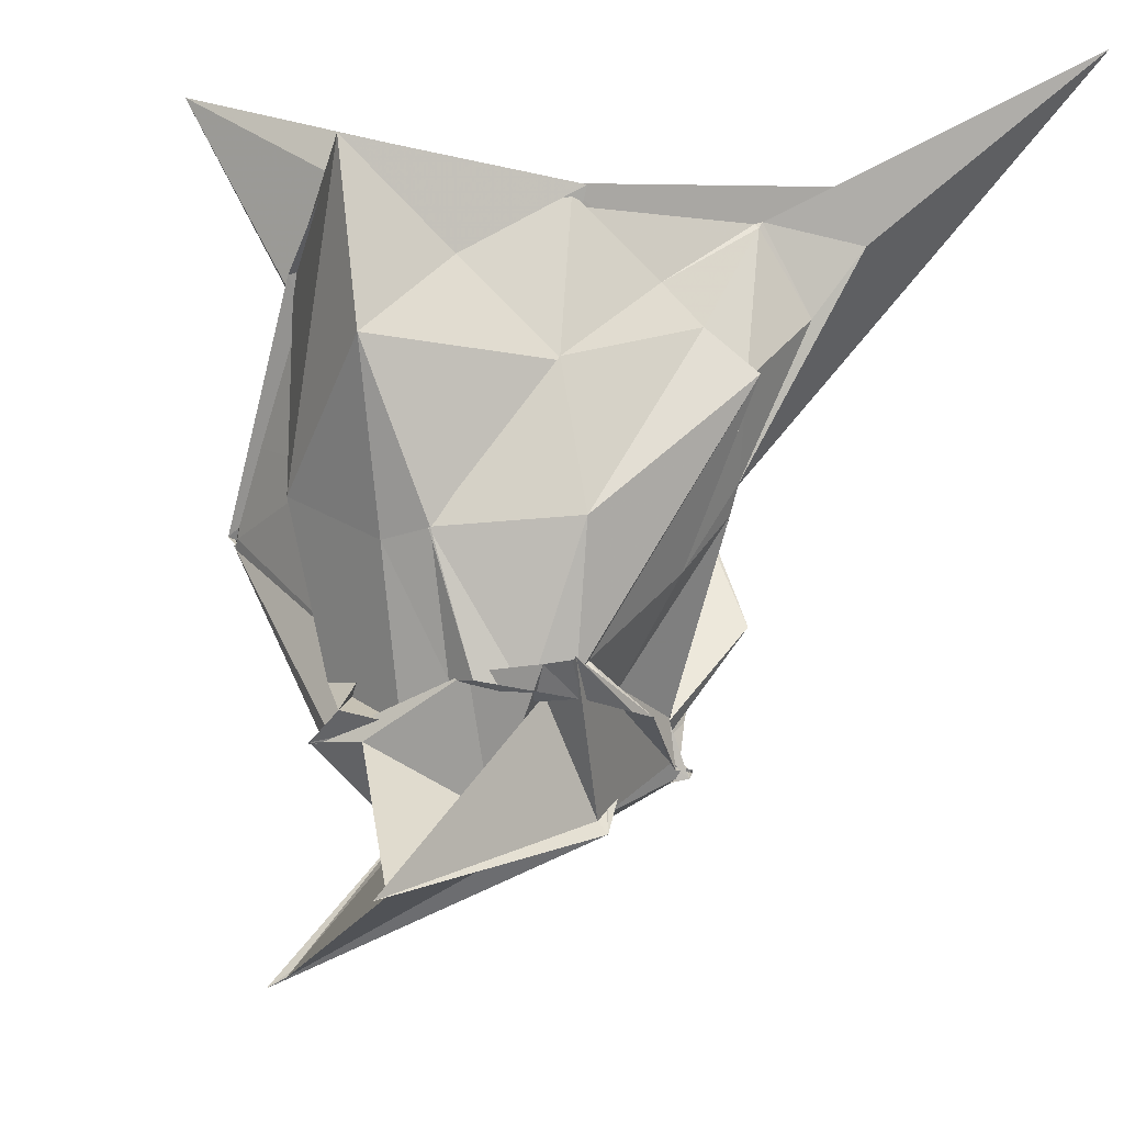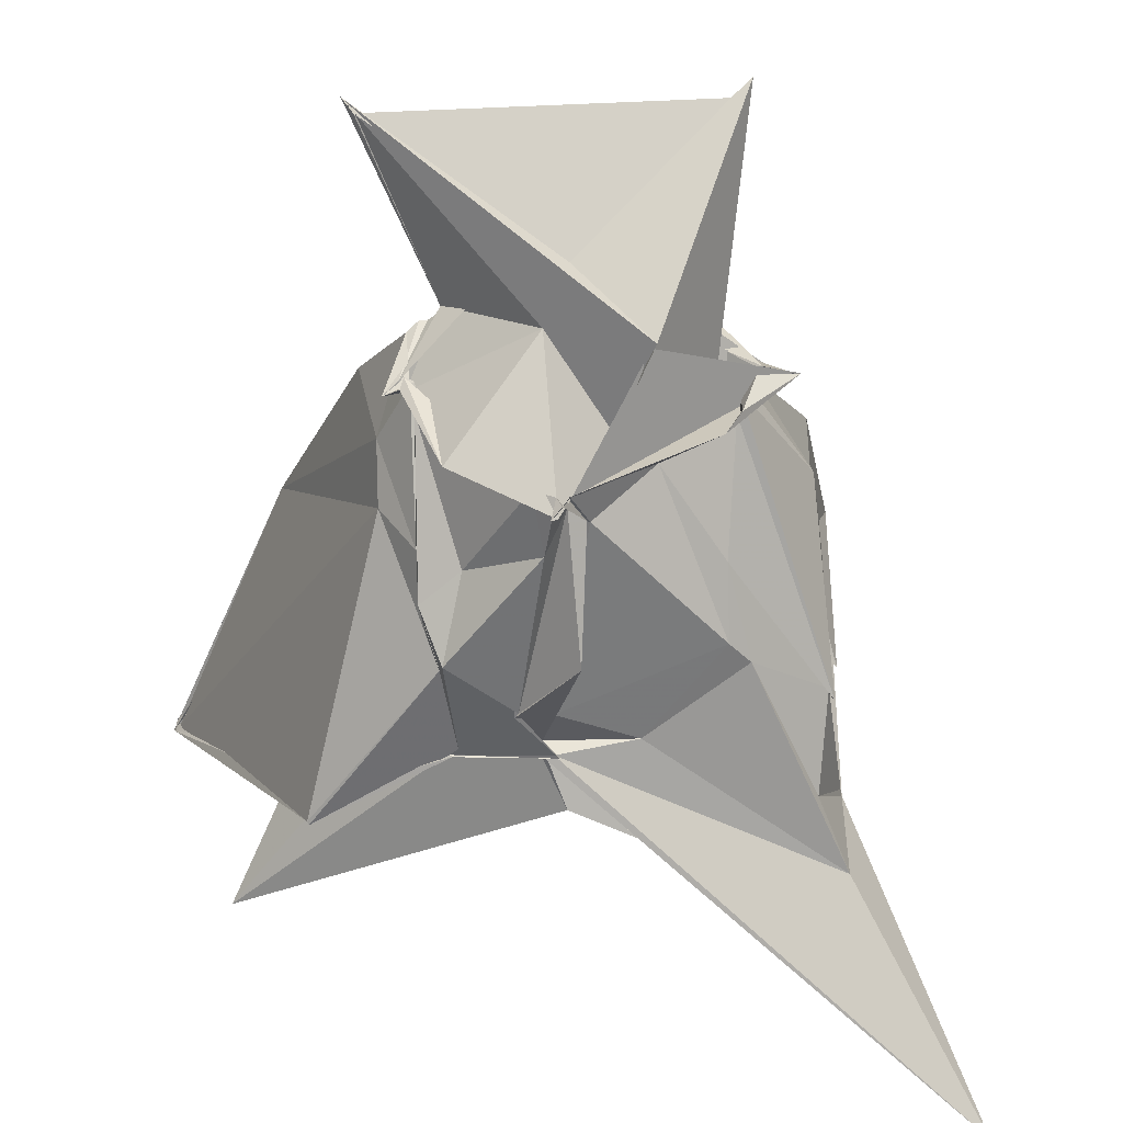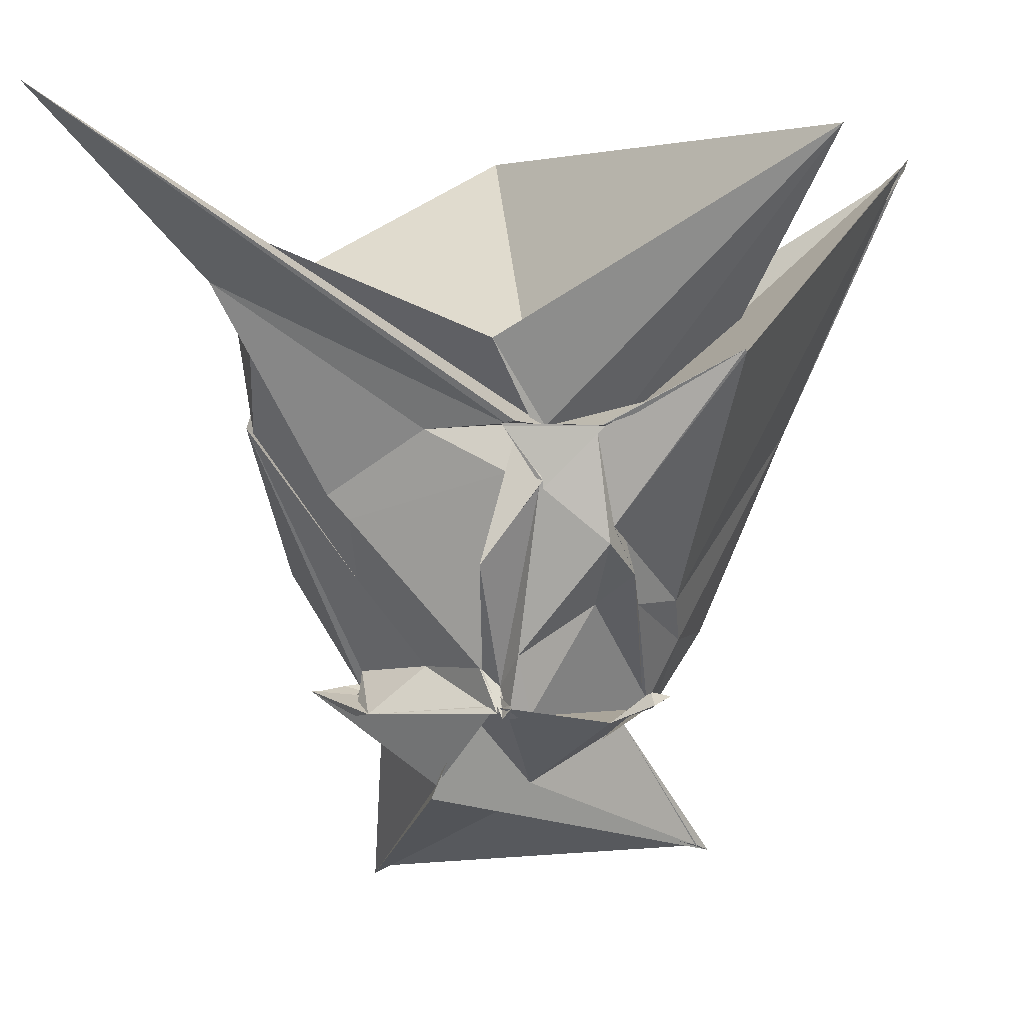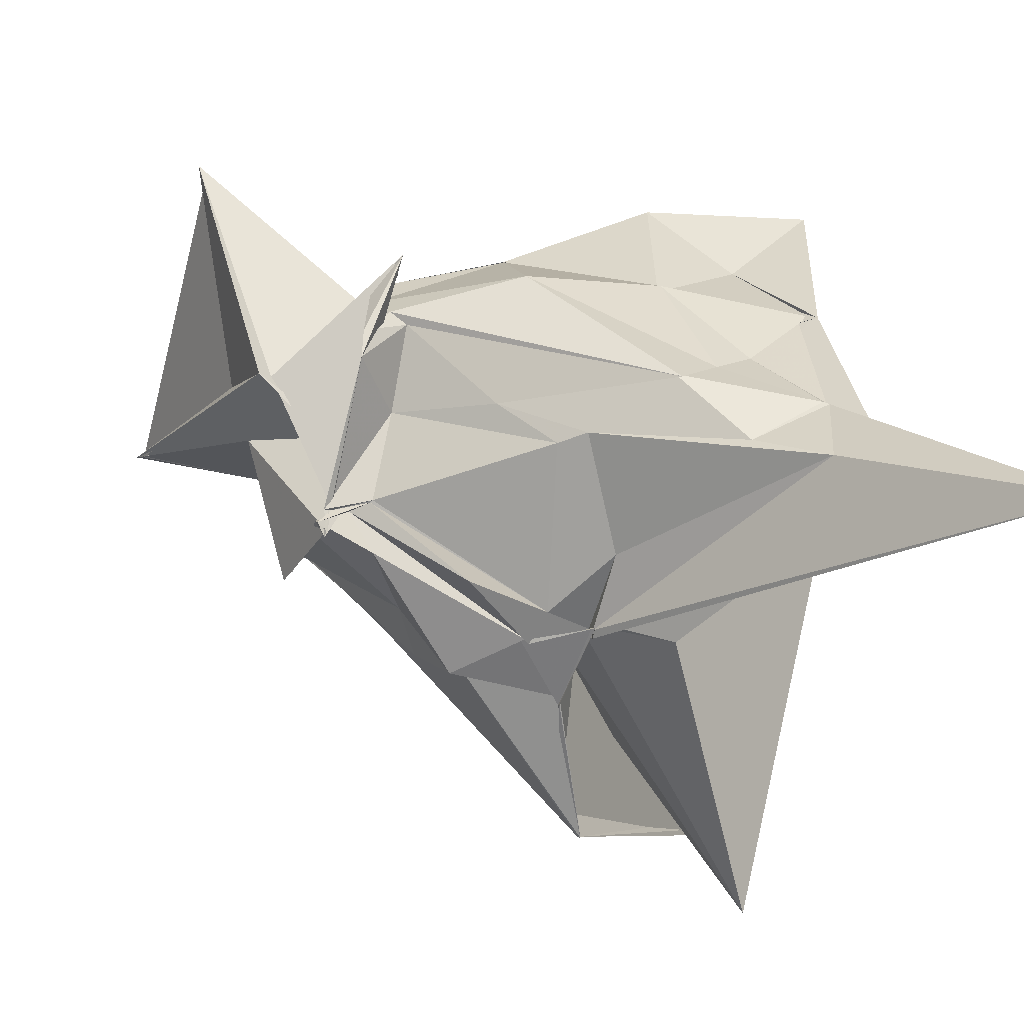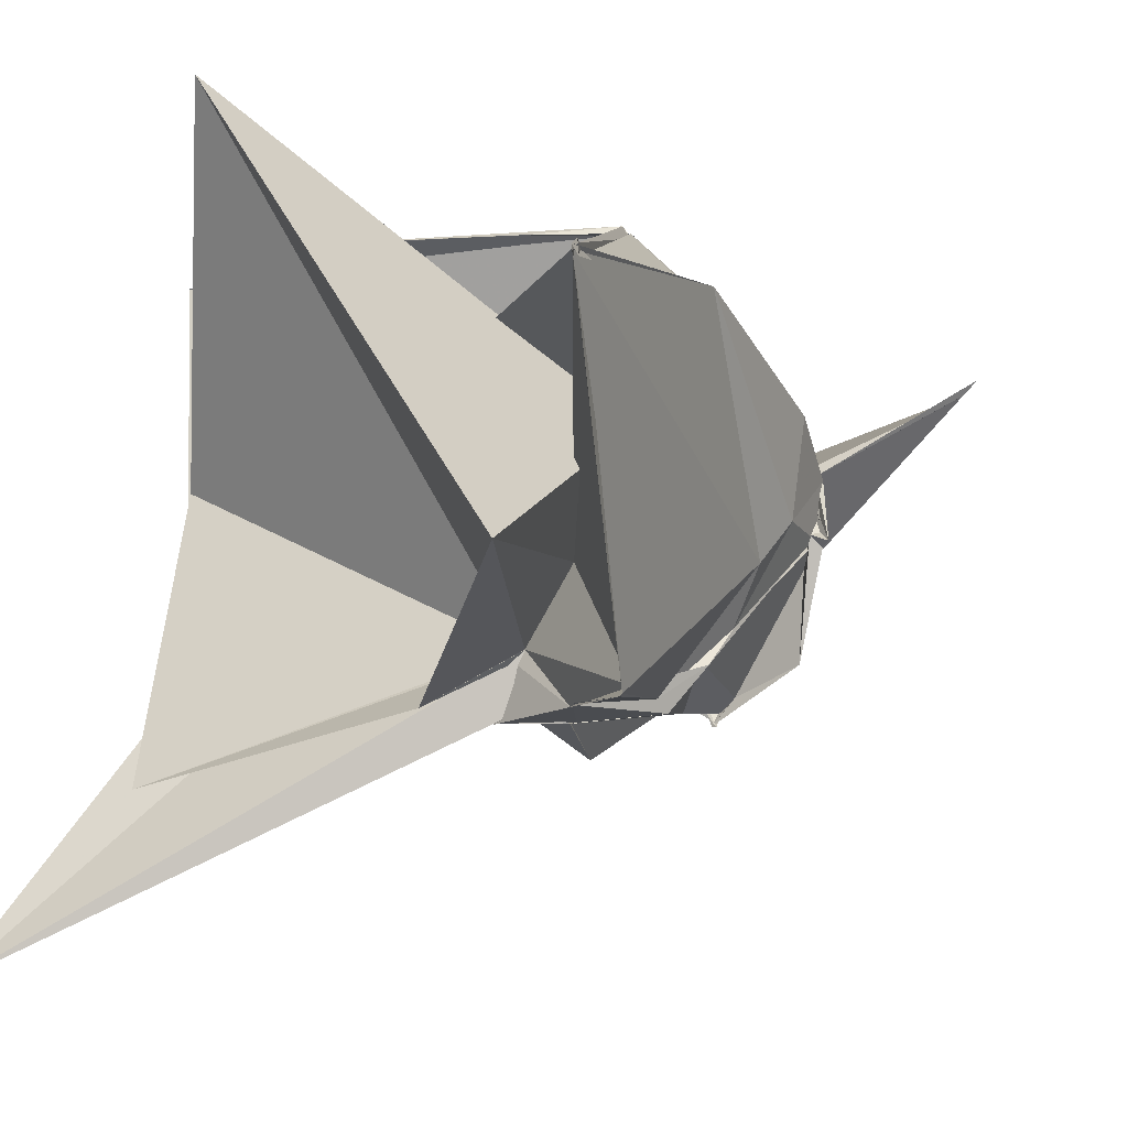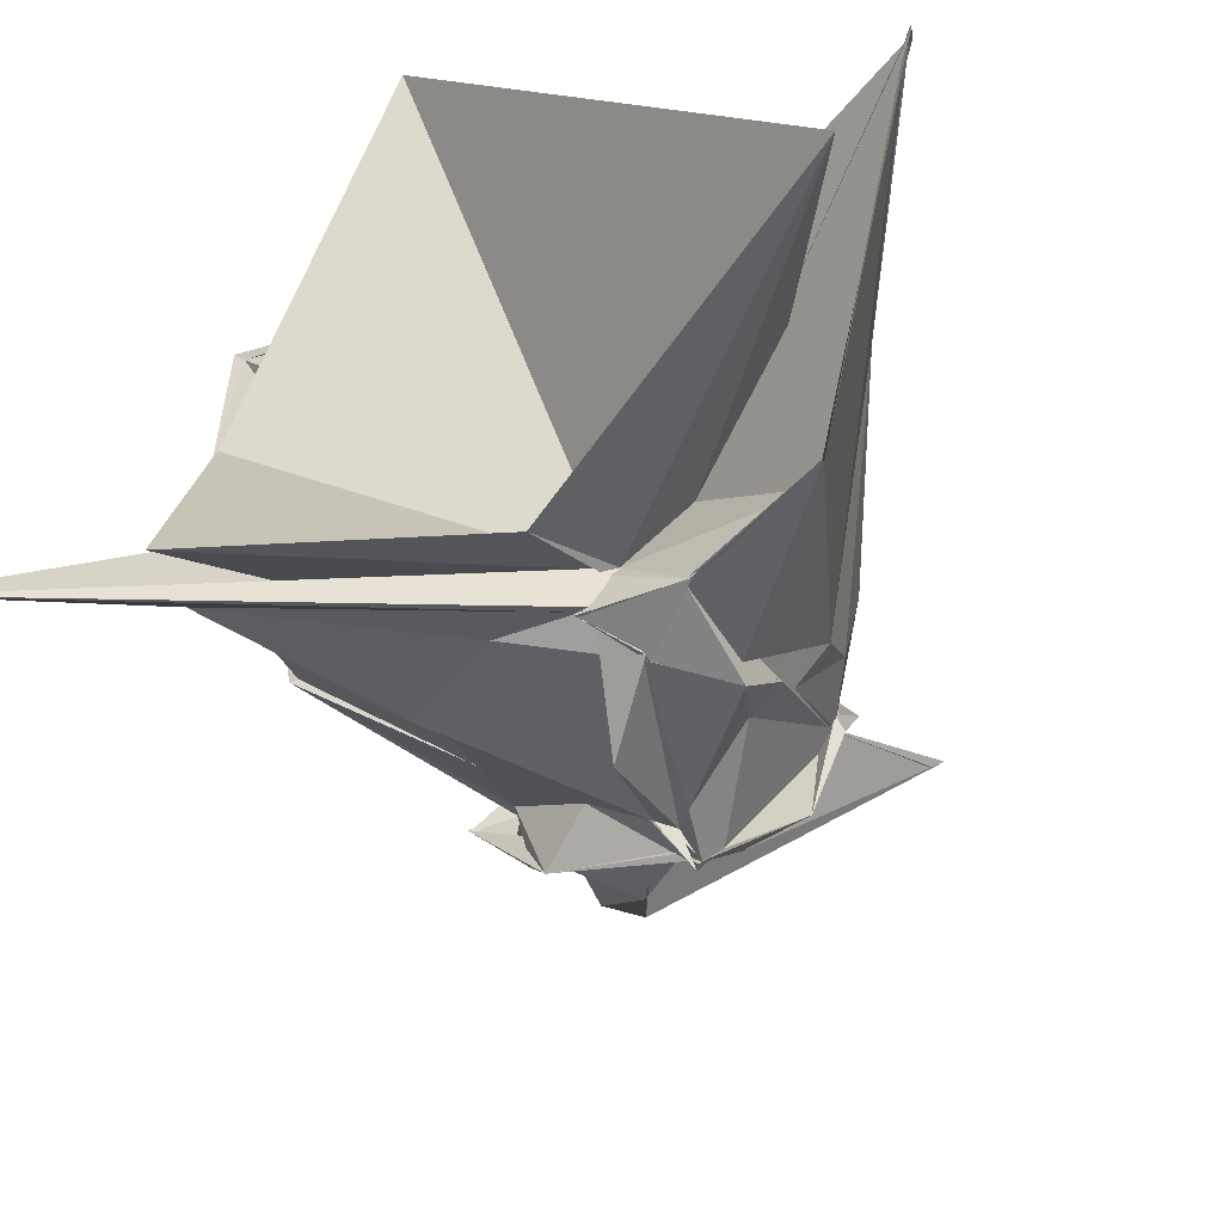
<metadata>
{"format":"obj","ext":"obj","renderer":"f3d","projection":"perspective","resolution":1024,"background":"white","views":[{"elev":-24.6,"azim":-108.0,"up":"+Z"},{"elev":-42.8,"azim":179.8,"up":"+Y"},{"elev":0.5,"azim":4.4,"up":"+Z"},{"elev":-57.8,"azim":-109.0,"up":"+Y"},{"elev":-15.9,"azim":47.4,"up":"+Y"},{"elev":-62.9,"azim":21.4,"up":"+Y"}]}
</metadata>
<code>
v -0.4697 -1.468 1.22
v -0.8705 0.2311 -2.538
v 3.038 0.4505 3.876
v 3.1 0.4656 3.941
v 3.062 0.403 3.827
v 0.3694 2.236 0.6951
v 0.4126 2.248 0.7684
v -0.2907 2.272 1.396
v -1.48 2.226 2.556
v -3.532 2.349 2.695
v -3.201 1.23 1.94
v -3.433 0.2948 2.575
v -3.232 -0.5648 1.972
v -3.429 -1.388 2.545
v -3.143 -1.97 1.907
v -3.447 -2.376 2.534
v -0.7497 -2.039 1.243
v -0.7763 -2.022 1.252
v -0.7726 -2.065 1.219
v 0.173 -2.055 1.22
v 1.445 -2.317 1.902
v 1.459 -2.293 1.878
v 1.874 1.209 1.196
v 1.287 1.442 0.8951
v 0.3764 2.276 0.7023
v 0.3504 2.253 0.7098
v 0.2931 2.262 0.7363
v -1.429 1.787 0.6965
v -1.419 2.185 0.3862
v -3.21 2.047 1.058
v -3.205 0.3003 1.088
v -3.255 0.3418 1.099
v -3.231 -0.9413 1.606
v -3.225 -1.318 1.168
v -2.487 -1.519 0.5809
v -1.523 -1.884 1.195
v -0.645 -1.87 1.246
v -0.4063 -2.049 0.7178
v -0.4065 -2.027 0.6403
v 0.08902 -2.038 1.207
v 0.2435 -1.873 0.2923
v 0.7961 -0.6321 -0.4412
v 1.016 0.7558 -0.8197
v 0.8838 1.365 -0.267
v 0.331 2.236 0.736
v 0.3952 2.255 0.6834
v -1.05 1.342 -0.9079
v -0.7901 1.625 -1.007
v -2.234 1.562 -0.292
v -2.579 1.232 -0.2862
v -2.571 1.249 -0.2789
v -3.074 0.0466 -0.2208
v -3.276 -1.423 1.215
v -2.257 -1.068 -0.2348
v -2.28 -1.505 0.3522
v -0.7447 -1.947 0.7945
v -0.98 -2.172 -0.06117
v -0.4401 -2.037 0.6713
v 0.2112 -1.975 0.1341
v 0.4245 -1.526 -0.1644
v 0.443 -1.154 -0.4578
v 0.8136 -0.1725 -0.8476
v 0.557 0.5799 -1.416
v 0.1496 0.6306 -1.007
v -0.3762 1.557 -1.365
v -0.6472 1.508 -1.513
v -1.27 1.636 -1.439
v -1.427 1.14 -1.569
v -1.91 0.8665 -1.327
v -2.179 0.737 -1.412
v -2.196 0.2743 -1.514
v -2.354 -0.09352 -1.354
v -2.331 -0.2062 -1.173
v -1.638 -0.7094 -1.087
v -1.051 -1.38 -1.06
v -1.023 -1.387 -1.077
v -0.8556 -1.377 -1.235
v -0.664 -1.661 -0.9247
v 0.04339 -1.381 -0.4512
v 0.4613 -0.129 -1.494
v 0.4993 -0.1463 -1.473
v 0.5462 0.4192 -1.565
v 0.4372 0.4933 -1.528
v -0.4268 1.331 -1.592
v -0.4178 1.371 -1.57
v -0.7888 1.723 -1.551
v -0.8266 1.775 -1.58
v -1.022 1.338 -1.715
v -2.172 0.2696 -1.544
v -2.534 -0.05112 -1.613
v -2.505 -0.05538 -1.591
v -2.341 -0.5804 -1.588
v -2.189 -0.8197 -1.55
v -0.875 -1.495 -1.479
v -0.8721 -1.467 -1.408
v -0.8131 -1.643 -1.514
v -0.7634 -1.553 -1.529
v -0.5622 -1.44 -1.505
v 0.5497 -0.112 -1.533
v 0.583 -0.2386 -1.496
v 0.7399 -0.2228 -1.404
v 0.4388 0.5727 -1.567
v 3.081 0.4146 3.911
v 3.011 0.5794 3.797
v 3.065 0.5062 3.836
v 0.348 2.336 0.7731
v -1.595 2.3 2.438
v -3.454 2.301 2.632
v -3.504 0.1821 2.631
v -3.372 0.2127 2.487
v -3.412 -1.357 2.588
v -3.441 -1.419 2.602
v -4.725 -4.184 4.123
v -0.6667 -2.054 1.27
v -0.7995 -2.072 1.249
v 0.1475 -2.076 1.225
v 1.315 -2.166 1.63
v 0.2367 -0.8365 1.263
v 0.7156 0.3398 0.976
v -1.116 1.489 1.323
v -2.631 1.21 2.482
v -2.587 0.2701 1.458
v -2.731 -1.157 1.861
v -2.664 -1.23 1.712
v -0.4212 -1.477 1.232
v -0.5331 -1.573 1.253
v -0.4234 -1.47 1.229
v 2.357 -1.638 4.034
v -1.281 3.248 4.278
v -3.475 0.3322 2.633
v -3.486 -2.502 3.133
v -0.8723 -2.037 2.033
v 0.3638 0.5715 -1.57
v -0.5646 1.502 -1.585
v -0.8123 1.778 -1.571
v -0.7783 1.767 -1.578
v -2.097 0.7565 -1.311
v -2.567 0.2614 -1.36
v -2.863 0.0603 -1.409
v -2.888 0.08753 -1.399
v -0.8913 -1.443 -1.417
v -0.7442 -1.665 -1.394
v -0.7176 -1.71 -1.413
v -0.7782 -1.69 -1.414
v 0.1854 -1.248 -1.581
v 0.5405 -0.1307 -1.371
v 0.5976 -0.09948 -1.472
v -0.354 0.645 -2.184
v -0.4028 0.8157 -2.188
v -1.238 1.418 -1.684
v -1.448 0.3588 -2.259
v -2.16 0.122 -1.457
v -1.551 -0.5404 -2.27
v -1.042 -1.082 -1.174
v -1.248 -0.7449 -1.478
v -0.6465 -0.2896 -2.262
v 0.2479 0.5541 -1.751
v 0.9851 1.504 -3.106
v -2.241 1.429 -3.342
v -2.432 1.585 -3.45
v -1.593 -0.6182 -2.395
v 1.099 1.643 -3.174
f 3 23 4
f 4 23 24
f 4 24 5
f 5 24 25
f 5 25 6
f 6 25 26
f 6 26 7
f 7 26 27
f 7 27 8
f 8 27 28
f 8 28 9
f 9 28 29
f 9 29 10
f 10 29 30
f 10 30 11
f 11 30 31
f 11 31 12
f 12 31 32
f 12 32 13
f 13 32 33
f 13 33 14
f 14 33 34
f 14 34 15
f 15 34 35
f 15 35 16
f 16 35 36
f 16 36 17
f 17 36 37
f 17 37 18
f 18 37 38
f 18 38 19
f 19 38 39
f 19 39 20
f 20 39 40
f 20 40 21
f 21 40 41
f 21 41 22
f 22 41 42
f 22 42 3
f 3 42 23
f 23 43 24
f 24 43 44
f 24 44 25
f 25 44 45
f 25 45 26
f 26 45 46
f 26 46 27
f 27 46 47
f 27 47 28
f 28 47 48
f 28 48 29
f 29 48 49
f 29 49 30
f 30 49 50
f 30 50 31
f 31 50 51
f 31 51 32
f 32 51 52
f 32 52 33
f 33 52 53
f 33 53 34
f 34 53 54
f 34 54 35
f 35 54 55
f 35 55 36
f 36 55 56
f 36 56 37
f 37 56 57
f 37 57 38
f 38 57 58
f 38 58 39
f 39 58 59
f 39 59 40
f 40 59 60
f 40 60 41
f 41 60 61
f 41 61 42
f 42 61 62
f 42 62 23
f 23 62 43
f 43 63 44
f 44 63 64
f 44 64 45
f 45 64 65
f 45 65 46
f 46 65 66
f 46 66 47
f 47 66 67
f 47 67 48
f 48 67 68
f 48 68 49
f 49 68 69
f 49 69 50
f 50 69 70
f 50 70 51
f 51 70 71
f 51 71 52
f 52 71 72
f 52 72 53
f 53 72 73
f 53 73 54
f 54 73 74
f 54 74 55
f 55 74 75
f 55 75 56
f 56 75 76
f 56 76 57
f 57 76 77
f 57 77 58
f 58 77 78
f 58 78 59
f 59 78 79
f 59 79 60
f 60 79 80
f 60 80 61
f 61 80 81
f 61 81 62
f 62 81 82
f 62 82 43
f 43 82 63
f 63 83 64
f 64 83 84
f 64 84 65
f 65 84 85
f 65 85 66
f 66 85 86
f 66 86 67
f 67 86 87
f 67 87 68
f 68 87 88
f 68 88 69
f 69 88 89
f 69 89 70
f 70 89 90
f 70 90 71
f 71 90 91
f 71 91 72
f 72 91 92
f 72 92 73
f 73 92 93
f 73 93 74
f 74 93 94
f 74 94 75
f 75 94 95
f 75 95 76
f 76 95 96
f 76 96 77
f 77 96 97
f 77 97 78
f 78 97 98
f 78 98 79
f 79 98 99
f 79 99 80
f 80 99 100
f 80 100 81
f 81 100 101
f 81 101 82
f 82 101 102
f 82 102 63
f 63 102 83
f 103 104 118
f 104 119 118
f 104 105 119
f 105 120 119
f 105 106 120
f 106 107 120
f 107 121 120
f 107 108 121
f 108 122 121
f 108 109 122
f 109 110 122
f 110 123 122
f 110 111 123
f 111 124 123
f 111 112 124
f 112 113 124
f 113 125 124
f 113 114 125
f 114 126 125
f 114 115 126
f 115 116 126
f 116 127 126
f 116 117 127
f 117 118 127
f 117 103 118
f 118 119 128
f 119 129 128
f 119 120 129
f 120 121 129
f 121 130 129
f 121 122 130
f 122 123 130
f 123 131 130
f 123 124 131
f 124 125 131
f 125 132 131
f 125 126 132
f 126 127 132
f 127 128 132
f 127 118 128
f 133 148 134
f 134 148 149
f 134 149 135
f 135 149 150
f 135 150 136
f 136 150 137
f 137 150 151
f 137 151 138
f 138 151 152
f 138 152 139
f 139 152 140
f 140 152 153
f 140 153 141
f 141 153 154
f 141 154 142
f 142 154 143
f 143 154 155
f 143 155 144
f 144 155 156
f 144 156 145
f 145 156 146
f 146 156 157
f 146 157 147
f 147 157 148
f 147 148 133
f 148 158 149
f 149 158 159
f 149 159 150
f 150 159 151
f 151 159 160
f 151 160 152
f 152 160 153
f 153 160 161
f 153 161 154
f 154 161 155
f 155 161 162
f 155 162 156
f 156 162 157
f 157 162 158
f 157 158 148
f 3 4 103
f 103 4 104
f 4 5 104
f 104 5 105
f 5 6 105
f 105 6 106
f 6 7 106
f 7 8 106
f 106 8 107
f 8 9 107
f 107 9 108
f 9 10 108
f 108 10 109
f 10 11 109
f 11 12 109
f 109 12 110
f 12 13 110
f 110 13 111
f 13 14 111
f 111 14 112
f 14 15 112
f 15 16 112
f 112 16 113
f 16 17 113
f 113 17 114
f 17 18 114
f 114 18 115
f 18 19 115
f 19 20 115
f 115 20 116
f 20 21 116
f 116 21 117
f 21 22 117
f 117 22 103
f 22 3 103
f 83 133 84
f 84 133 134
f 84 134 85
f 85 134 135
f 85 135 86
f 86 135 136
f 86 136 87
f 87 136 88
f 88 136 137
f 88 137 89
f 89 137 138
f 89 138 90
f 90 138 139
f 90 139 91
f 91 139 92
f 92 139 140
f 92 140 93
f 93 140 141
f 93 141 94
f 94 141 142
f 94 142 95
f 95 142 96
f 96 142 143
f 96 143 97
f 97 143 144
f 97 144 98
f 98 144 145
f 98 145 99
f 99 145 100
f 100 145 146
f 100 146 101
f 101 146 147
f 101 147 102
f 102 147 133
f 102 133 83
f 128 129 1
f 129 130 1
f 130 131 1
f 131 132 1
f 132 128 1
f 159 158 2
f 160 159 2
f 161 160 2
f 162 161 2
f 158 162 2

</code>
